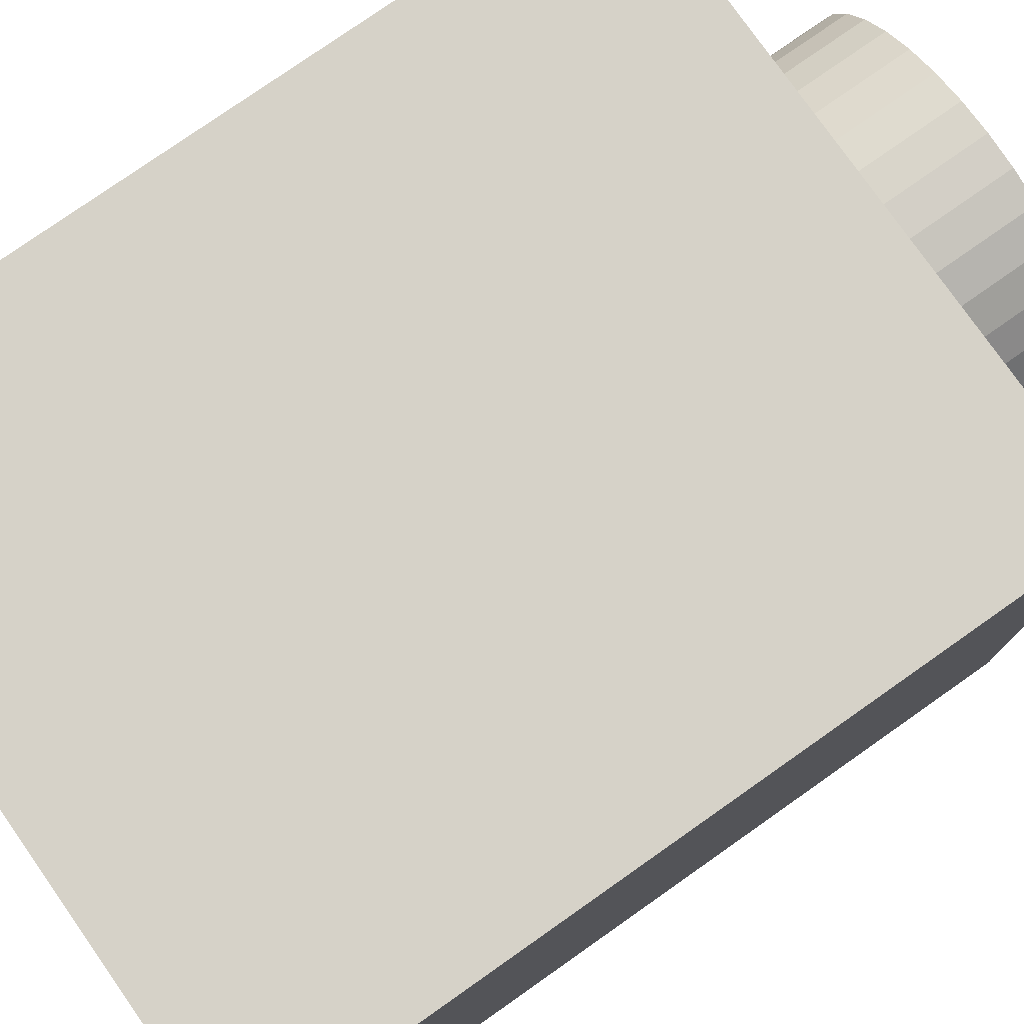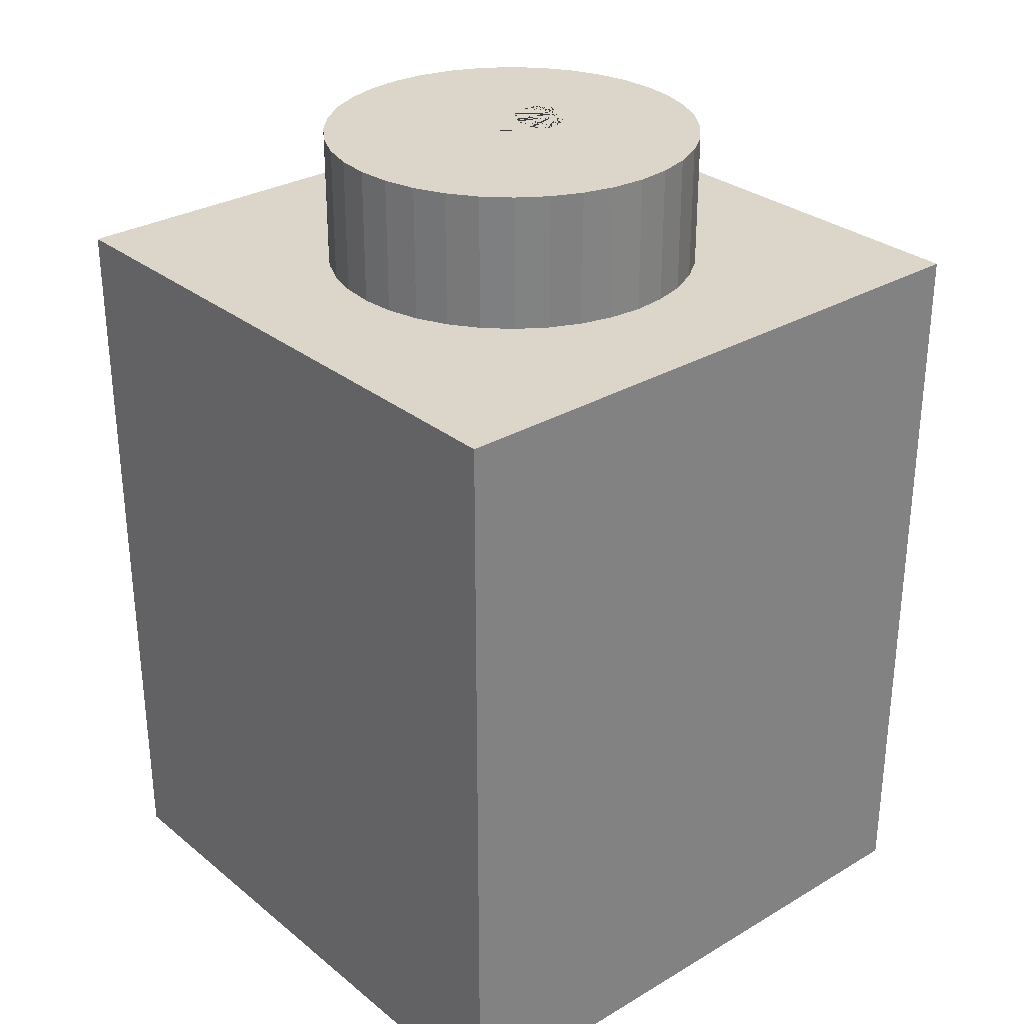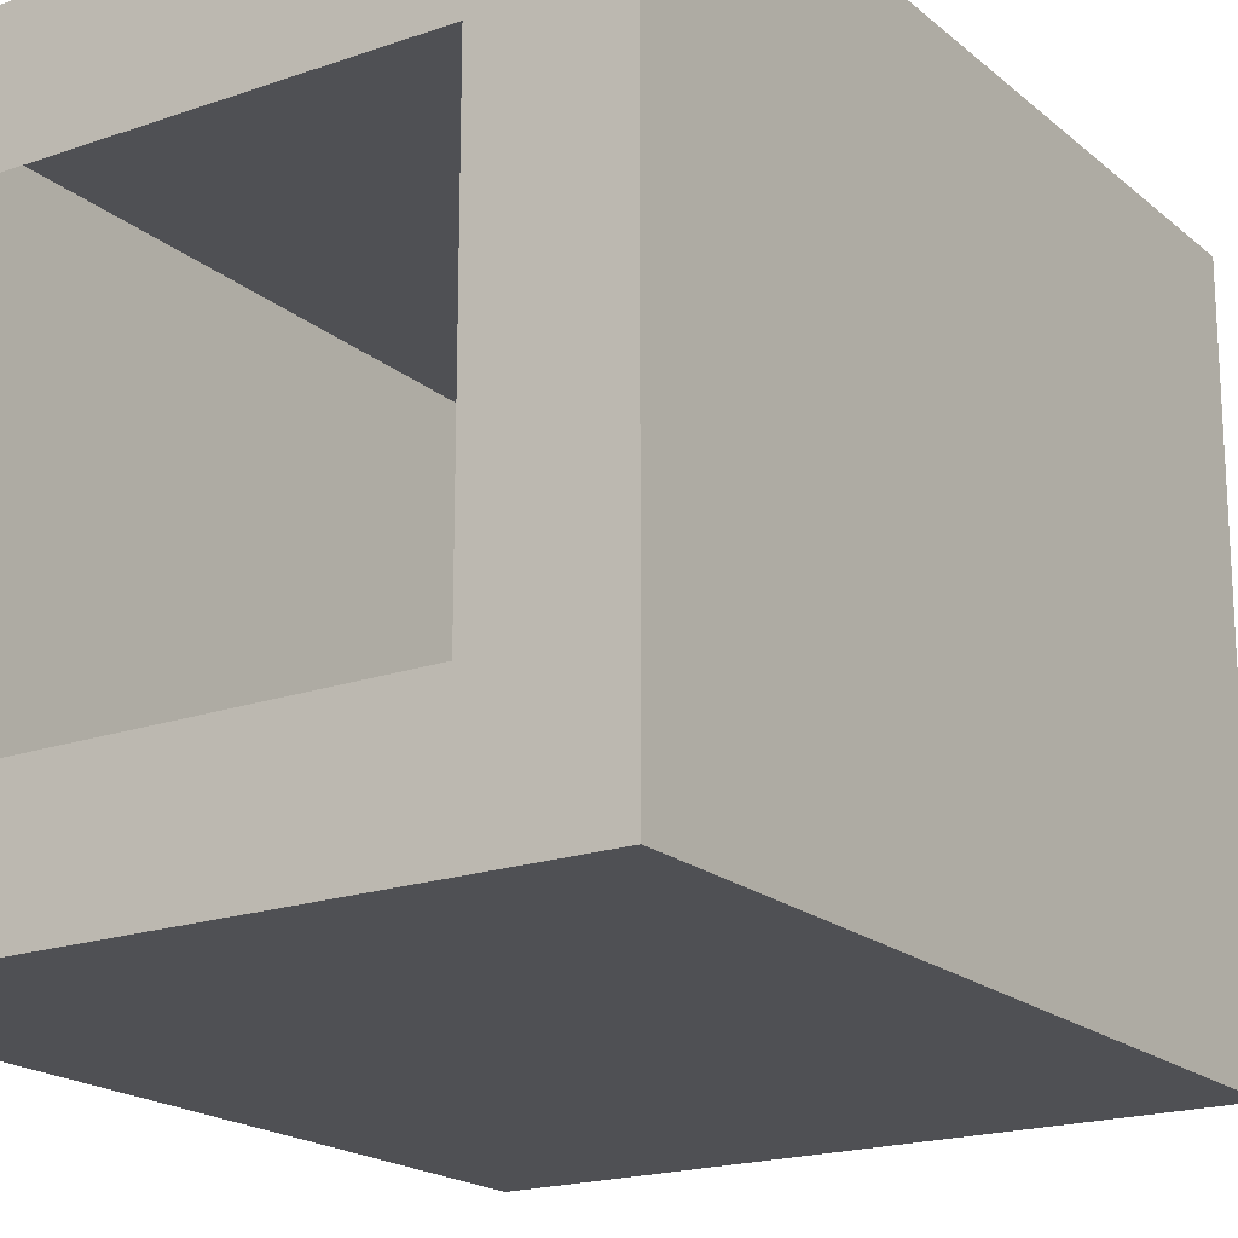
<metadata>
{"format":"obj","ext":"obj","renderer":"f3d","projection":"perspective","resolution":1024,"background":"white","views":[{"elev":77.9,"azim":54.9,"up":"+Z"},{"elev":29.8,"azim":49.3,"up":"+Y"},{"elev":-19.2,"azim":33.4,"up":"+Z"}]}
</metadata>
<code>
o LEGO'S.003_LEGO'S.005
v 0.04916 -0.05439 0.05047
v 0.04916 0.04161 0.05047
v -0.02884 0.04161 0.05047
v -0.02884 -0.05439 0.05047
v 0.04916 -0.05439 -0.02753
v 0.04916 0.04161 -0.02753
v -0.02884 -0.05439 -0.02753
v -0.02884 0.04161 -0.02753
v -0.01384 -0.05439 -0.01253
v -0.01384 -0.05439 0.03547
v 0.03416 -0.05439 0.03547
v 0.03416 -0.05439 -0.01253
v 0.03379 0.04161 0.007301
v 0.03379 0.05862 0.007301
v 0.03416 0.05862 0.01147
v 0.03416 0.04161 0.01147
v 0.03379 0.05862 0.007301
v 0.01016 0.05862 0.01147
v 0.03416 0.05862 0.01147
v 0.03271 0.04161 0.003261
v 0.03271 0.05862 0.003261
v 0.03271 0.05862 0.003261
v 0.03094 0.04161 -0.000531
v 0.03094 0.05862 -0.000531
v 0.03094 0.05862 -0.000531
v 0.02854 0.04161 -0.003958
v 0.02854 0.05862 -0.003958
v 0.02854 0.05862 -0.003958
v 0.02559 0.04161 -0.006916
v 0.02559 0.05862 -0.006916
v 0.02559 0.05862 -0.006916
v 0.02216 0.04161 -0.009316
v 0.02216 0.05862 -0.009316
v 0.02216 0.05862 -0.009316
v 0.01837 0.04161 -0.01108
v 0.01837 0.05862 -0.01108
v 0.01837 0.05862 -0.01108
v 0.01433 0.04161 -0.01217
v 0.01433 0.05862 -0.01217
v 0.01433 0.05862 -0.01217
v 0.01016 0.04161 -0.01253
v 0.01016 0.05862 -0.01253
v 0.01016 0.05862 -0.01253
v 0.005992 0.04161 -0.01217
v 0.005992 0.05862 -0.01217
v 0.005992 0.05862 -0.01217
v 0.001951 0.04161 -0.01108
v 0.001951 0.05862 -0.01108
v 0.001951 0.05862 -0.01108
v -0.001841 0.04161 -0.009316
v -0.001841 0.05862 -0.009316
v -0.001841 0.05862 -0.009316
v -0.005268 0.04161 -0.006916
v -0.005268 0.05862 -0.006916
v -0.005268 0.05862 -0.006916
v -0.008226 0.04161 -0.003958
v -0.008226 0.05862 -0.003958
v -0.008226 0.05862 -0.003958
v -0.01063 0.04161 -0.000531
v -0.01063 0.05862 -0.000531
v -0.01063 0.05862 -0.000531
v -0.01239 0.04161 0.003261
v -0.01239 0.05862 0.003261
v -0.01239 0.05862 0.003261
v -0.01348 0.04161 0.007301
v -0.01348 0.05862 0.007301
v -0.01348 0.05862 0.007301
v -0.01384 0.04161 0.01147
v -0.01384 0.05862 0.01147
v -0.01384 0.05862 0.01147
v -0.01348 0.04161 0.01564
v -0.01348 0.05862 0.01564
v -0.01348 0.05862 0.01564
v -0.01239 0.04161 0.01968
v -0.01239 0.05862 0.01968
v -0.01239 0.05862 0.01968
v -0.01063 0.04161 0.02347
v -0.01063 0.05862 0.02347
v -0.01063 0.05862 0.02347
v -0.008226 0.04161 0.0269
v -0.008226 0.05862 0.0269
v -0.008226 0.05862 0.0269
v -0.005268 0.04161 0.02985
v -0.005268 0.05862 0.02985
v -0.005268 0.05862 0.02985
v -0.001841 0.04161 0.03225
v -0.001841 0.05862 0.03225
v -0.001841 0.05862 0.03225
v 0.001951 0.04161 0.03402
v 0.001951 0.05862 0.03402
v 0.001951 0.05862 0.03402
v 0.005992 0.04161 0.0351
v 0.005992 0.05862 0.0351
v 0.005992 0.05862 0.0351
v 0.01016 0.04161 0.03547
v 0.01016 0.05862 0.03547
v 0.01016 0.05862 0.03547
v 0.01433 0.04161 0.0351
v 0.01433 0.05862 0.0351
v 0.01433 0.05862 0.0351
v 0.01837 0.04161 0.03402
v 0.01837 0.05862 0.03402
v 0.01837 0.05862 0.03402
v 0.02216 0.04161 0.03225
v 0.02216 0.05862 0.03225
v 0.02216 0.05862 0.03225
v 0.02559 0.04161 0.02985
v 0.02559 0.05862 0.02985
v 0.02559 0.05862 0.02985
v 0.02854 0.04161 0.0269
v 0.02854 0.05862 0.0269
v 0.02854 0.05862 0.0269
v 0.03094 0.04161 0.02347
v 0.03094 0.05862 0.02347
v 0.03094 0.05862 0.02347
v 0.03271 0.04161 0.01968
v 0.03271 0.05862 0.01968
v 0.03271 0.05862 0.01968
v 0.03379 0.04161 0.01564
v 0.03379 0.05862 0.01564
v 0.03379 0.05862 0.01564
v 0.01435 0.05885 0.01989
v 0.01365 0.05885 0.01974
v 0.01365 0.05885 0.02437
v 0.00571 0.05885 0.02268
v 0.00571 0.05885 0.0235
v 0.01435 0.05885 0.02533
v 0.01435 0.05885 0.01279
v 0.01365 0.05885 0.01264
v 0.01365 0.05885 0.0177
v 0.01022 0.05885 0.01697
v 0.01022 0.05885 0.01251
v 0.009526 0.05885 0.01237
v 0.009526 0.05885 0.01682
v 0.006406 0.05885 0.01615
v 0.006406 0.05885 0.01122
v 0.00571 0.05885 0.01107
v 0.00571 0.05885 0.01682
v 0.01435 0.05885 0.01866
v 0.01058 0.05885 0.003933
v 0.01106 0.05885 0.004065
v 0.01152 0.05885 0.004221
v 0.01168 0.05885 0.004286
v 0.01182 0.05885 0.004351
v 0.01209 0.05885 0.0045
v 0.01237 0.05885 0.004689
v 0.01253 0.05885 0.004812
v 0.01267 0.05885 0.004927
v 0.01289 0.05885 0.005141
v 0.01308 0.05885 0.005355
v 0.01325 0.05885 0.005591
v 0.01339 0.05885 0.005816
v 0.01355 0.05885 0.006105
v 0.01365 0.05885 0.006351
v 0.01374 0.05885 0.006599
v 0.0138 0.05885 0.006879
v 0.01384 0.05885 0.007109
v 0.01387 0.05885 0.007317
v 0.01388 0.05885 0.007617
v 0.01388 0.05885 0.007849
v 0.01385 0.05885 0.00807
v 0.01381 0.05885 0.008304
v 0.01375 0.05885 0.008523
v 0.01368 0.05885 0.008706
v 0.01359 0.05885 0.008877
v 0.01351 0.05885 0.009017
v 0.01342 0.05885 0.009149
v 0.01329 0.05885 0.009306
v 0.01314 0.05885 0.009449
v 0.01299 0.05885 0.009578
v 0.01281 0.05885 0.009693
v 0.01263 0.05885 0.009794
v 0.01246 0.05885 0.009871
v 0.01224 0.05885 0.009951
v 0.01198 0.05885 0.01002
v 0.01167 0.05885 0.01006
v 0.01139 0.05885 0.01009
v 0.01112 0.05885 0.01009
v 0.01073 0.05885 0.01005
v 0.01031 0.05885 0.009981
v 0.009738 0.05885 0.009842
v 0.009233 0.05885 0.009683
v 0.008632 0.05885 0.009441
v 0.008279 0.05885 0.009265
v 0.007977 0.05885 0.009087
v 0.007623 0.05885 0.008837
v 0.007324 0.05885 0.008583
v 0.007136 0.05885 0.008394
v 0.006981 0.05885 0.008217
v 0.00679 0.05885 0.007959
v 0.006622 0.05885 0.007685
v 0.006478 0.05885 0.007395
v 0.00639 0.05885 0.007174
v 0.006317 0.05885 0.006943
v 0.006241 0.05885 0.006612
v 0.006195 0.05885 0.006264
v 0.006178 0.05885 0.005865
v 0.006186 0.05885 0.005638
v 0.006207 0.05885 0.005437
v 0.006254 0.05885 0.005191
v 0.006316 0.05885 0.004971
v 0.006363 0.05885 0.004841
v 0.00641 0.05885 0.004732
v 0.0065 0.05885 0.004555
v 0.006605 0.05885 0.004391
v 0.006712 0.05885 0.004251
v 0.006809 0.05885 0.004145
v 0.006914 0.05885 0.004047
v 0.007041 0.05885 0.003948
v 0.007191 0.05885 0.00385
v 0.007354 0.05885 0.003765
v 0.007495 0.05885 0.003706
v 0.007626 0.05885 0.003663
v 0.007797 0.05885 0.003623
v 0.007993 0.05885 0.003595
v 0.008218 0.05885 0.003585
v 0.008218 0.05885 0.002745
v 0.007947 0.05885 0.002754
v 0.007716 0.05885 0.002776
v 0.00745 0.05885 0.002823
v 0.007224 0.05885 0.002883
v 0.007012 0.05885 0.002961
v 0.006815 0.05885 0.003055
v 0.006631 0.05885 0.003164
v 0.006461 0.05885 0.003287
v 0.006304 0.05885 0.003426
v 0.00616 0.05885 0.003579
v 0.006055 0.05885 0.003712
v 0.005959 0.05885 0.003852
v 0.005842 0.05885 0.004059
v 0.005741 0.05885 0.00428
v 0.00565 0.05885 0.004539
v 0.005595 0.05885 0.004744
v 0.005551 0.05885 0.004957
v 0.005501 0.05885 0.00533
v 0.005482 0.05885 0.005781
v 0.005491 0.05885 0.006102
v 0.005518 0.05885 0.006414
v 0.005591 0.05885 0.006863
v 0.005694 0.05885 0.007255
v 0.00583 0.05885 0.007629
v 0.005933 0.05885 0.007857
v 0.006045 0.05885 0.008077
v 0.006262 0.05885 0.008435
v 0.006508 0.05885 0.00877
v 0.006784 0.05885 0.009081
v 0.007061 0.05885 0.009345
v 0.007359 0.05885 0.009589
v 0.007769 0.05885 0.009871
v 0.008212 0.05885 0.01012
v 0.008751 0.05885 0.01036
v 0.009316 0.05885 0.01056
v 0.009982 0.05885 0.01074
v 0.01056 0.05885 0.01084
v 0.0111 0.05885 0.01089
v 0.0116 0.05885 0.0109
v 0.012 0.05885 0.01087
v 0.01223 0.05885 0.01084
v 0.01246 0.05885 0.0108
v 0.01276 0.05885 0.01071
v 0.01301 0.05885 0.01062
v 0.01324 0.05885 0.01051
v 0.01343 0.05885 0.01039
v 0.01354 0.05885 0.01032
v 0.01363 0.05885 0.01025
v 0.01379 0.05885 0.01011
v 0.01393 0.05885 0.009952
v 0.01406 0.05885 0.009784
v 0.01418 0.05885 0.009602
v 0.01429 0.05885 0.009381
v 0.01439 0.05885 0.009146
v 0.01445 0.05885 0.008928
v 0.01452 0.05885 0.008642
v 0.01456 0.05885 0.00831
v 0.01458 0.05885 0.007929
v 0.01457 0.05885 0.007533
v 0.01454 0.05885 0.007204
v 0.01446 0.05885 0.006762
v 0.01436 0.05885 0.006393
v 0.01425 0.05885 0.006088
v 0.01412 0.05885 0.005805
v 0.01396 0.05885 0.005539
v 0.01379 0.05885 0.005284
v 0.01352 0.05885 0.004955
v 0.01323 0.05885 0.004649
v 0.01287 0.05885 0.004341
v 0.01435 0.05885 0.004653
v 0.01435 0.05885 0.003957
v 0.009886 0.05885 0.003009
v 0.009886 0.05885 0.006705
v 0.01058 0.05885 0.006849
v 0.01105 0.05885 0.000728
v 0.01059 0.05885 0.000691
v 0.01088 0.05885 0.00154
v 0.01048 0.05885 0.001494
v 0.01151 0.05885 0.000723
v 0.01128 0.05885 0.000731
v 0.01137 0.05885 0.001557
v 0.0118 0.05885 0.001533
v 0.01183 0.05885 0.000689
v 0.01212 0.05885 0.001488
v 0.01211 0.05885 0.000635
v 0.01243 0.05885 0.00142
v 0.01238 0.05885 0.000558
v 0.01271 0.05885 0.001329
v 0.01256 0.05885 0.000487
v 0.01299 0.05885 0.001214
v 0.01273 0.05885 0.000405
v 0.01324 0.05885 0.001077
v 0.01289 0.05885 0.00031
v 0.01343 0.05885 0.00095
v 0.01305 0.05885 0.000201
v 0.01361 0.05885 0.000808
v 0.01319 0.05885 7.9e-05
v 0.01377 0.05885 0.000649
v 0.01393 0.05885 0.000476
v 0.01332 0.05885 -5.6e-05
v 0.01408 0.05885 0.000261
v 0.01351 0.05885 -0.000306
v 0.01344 0.05885 -0.000206
v 0.01422 0.05885 2.7e-05
v 0.01357 0.05885 -0.000411
v 0.01429 0.05885 -0.000112
v 0.01365 0.05885 -0.000568
v 0.01435 0.05885 -0.000257
v 0.01444 0.05885 -0.000534
v 0.01379 0.05885 -0.000974
v 0.01373 0.05885 -0.000763
v 0.01451 0.05885 -0.000832
v 0.01384 0.05885 -0.00123
v 0.01456 0.05885 -0.001187
v 0.01387 0.05885 -0.001506
v 0.01388 0.05885 -0.001803
v 0.01458 0.05885 -0.001647
v 0.01386 0.05885 -0.002197
v 0.01457 0.05885 -0.002
v 0.01381 0.05885 -0.00254
v 0.01454 0.05885 -0.002306
v 0.01374 0.05885 -0.002839
v 0.01447 0.05885 -0.002712
v 0.01367 0.05885 -0.003068
v 0.01436 0.05885 -0.003102
v 0.01356 0.05885 -0.003315
v 0.01422 0.05885 -0.003477
v 0.01338 0.05885 -0.003653
v 0.01411 0.05885 -0.003707
v 0.014 0.05885 -0.003929
v 0.01319 0.05885 -0.003945
v 0.01377 0.05885 -0.004291
v 0.01286 0.05885 -0.004347
v 0.01298 0.05885 -0.004218
v 0.01352 0.05885 -0.00463
v 0.01272 0.05885 -0.004491
v 0.01324 0.05885 -0.004947
v 0.01241 0.05885 -0.00476
v 0.01296 0.05885 -0.005217
v 0.01207 0.05885 -0.005003
v 0.01269 0.05885 -0.005444
v 0.01179 0.05885 -0.005175
v 0.01227 0.05885 -0.005734
v 0.01098 0.05885 -0.00555
v 0.01149 0.05885 -0.005331
v 0.0118 0.05885 -0.006009
v 0.01052 0.05885 -0.005705
v 0.01123 0.05885 -0.006273
v 0.01004 0.05885 -0.005823
v 0.01066 0.05885 -0.006475
v 0.009452 0.05885 -0.005923
v 0.01004 0.05885 -0.006639
v 0.009594 0.05885 -0.006721
v 0.008966 0.05885 -0.005961
v 0.009194 0.05885 -0.006767
v 0.008428 0.05885 -0.005943
v 0.008691 0.05885 -0.00596
v 0.008701 0.05885 -0.006786
v 0.00826 0.05885 -0.006765
v 0.008097 0.05885 -0.005895
v 0.008063 0.05885 -0.006742
v 0.007816 0.05885 -0.005826
v 0.007872 0.05885 -0.00671
v 0.007568 0.05885 -0.006638
v 0.007577 0.05885 -0.005743
v 0.007281 0.05885 -0.006542
v 0.007398 0.05885 -0.005664
v 0.007038 0.05885 -0.006435
v 0.00721 0.05885 -0.005559
v 0.006808 0.05885 -0.006309
v 0.007055 0.05885 -0.005453
v 0.006617 0.05885 -0.00618
v 0.006912 0.05885 -0.005336
v 0.00644 0.05885 -0.006035
v 0.006782 0.05885 -0.005207
v 0.006276 0.05885 -0.005874
v 0.006663 0.05885 -0.005066
v 0.006125 0.05885 -0.005697
v 0.006557 0.05885 -0.004914
v 0.005972 0.05885 -0.005479
v 0.006497 0.05885 -0.004813
v 0.005836 0.05885 -0.005241
v 0.006442 0.05885 -0.004707
v 0.005769 0.05885 -0.0051
v 0.006356 0.05885 -0.004506
v 0.00572 0.05885 -0.004982
v 0.006286 0.05885 -0.004292
v 0.005627 0.05885 -0.004703
v 0.006229 0.05885 -0.004038
v 0.005557 0.05885 -0.004403
v 0.006191 0.05885 -0.00374
v 0.005502 0.05885 -0.004009
v 0.006178 0.05885 -0.003423
v 0.005482 0.05885 -0.003543
v 0.006194 0.05885 -0.003066
v 0.005494 0.05885 -0.003198
v 0.006241 0.05885 -0.002725
v 0.005529 0.05885 -0.002863
v 0.006311 0.05885 -0.002427
v 0.005603 0.05885 -0.002468
v 0.006396 0.05885 -0.00217
v 0.005712 0.05885 -0.002088
v 0.006502 0.05885 -0.001923
v 0.005842 0.05885 -0.001755
v 0.006685 0.05885 -0.001585
v 0.00603 0.05885 -0.001373
v 0.006879 0.05885 -0.001293
v 0.006247 0.05885 -0.001012
v 0.007215 0.05885 -0.000891
v 0.007097 0.05885 -0.00102
v 0.006516 0.05885 -0.000643
v 0.00736 0.05885 -0.000747
v 0.00682 0.05885 -0.000297
v 0.007695 0.05885 -0.000459
v 0.007102 0.05885 -2.4e-05
v 0.008059 0.05885 -0.000201
v 0.007376 0.05885 0.000206
v 0.008318 0.05885 -4.4e-05
v 0.007788 0.05885 0.000502
v 0.00859 0.05885 9.9e-05
v 0.008266 0.05885 0.000783
v 0.009099 0.05885 0.000321
v 0.008568 0.05885 0.000933
v 0.009564 0.05885 0.000478
v 0.008878 0.05885 0.001066
v 0.01004 0.05885 0.000597
v 0.009448 0.05885 0.001265
v 0.01004 0.05885 0.001413
g LEGO'S.003_LEGO'S.005_Yellow
f 1 2 3 4
f 5 6 2 1
f 7 8 6 5
f 4 3 8 7
f 2 6 8 3
f 9 10 4 7
f 1 4 10 11
f 5 1 11 12
f 5 12 9 7
f 13 14 15 16
f 17 18 19
f 20 21 14 13
f 22 18 17
f 23 24 21 20
f 25 18 22
f 26 27 24 23
f 28 18 25
f 29 30 27 26
f 31 18 28
f 32 33 30 29
f 34 18 31
f 35 36 33 32
f 37 18 34
f 38 39 36 35
f 40 18 37
f 41 42 39 38
f 43 18 40
f 44 45 42 41
f 46 18 43
f 47 48 45 44
f 49 18 46
f 50 51 48 47
f 52 18 49
f 53 54 51 50
f 55 18 52
f 56 57 54 53
f 58 18 55
f 59 60 57 56
f 61 18 58
f 62 63 60 59
f 64 18 61
f 65 66 63 62
f 67 18 64
f 68 69 66 65
f 70 18 67
f 71 72 69 68
f 73 18 70
f 74 75 72 71
f 76 18 73
f 77 78 75 74
f 79 18 76
f 80 81 78 77
f 82 18 79
f 83 84 81 80
f 85 18 82
f 86 87 84 83
f 88 18 85
f 89 90 87 86
f 91 18 88
f 92 93 90 89
f 94 18 91
f 95 96 93 92
f 97 18 94
f 98 99 96 95
f 100 18 97
f 101 102 99 98
f 103 18 100
f 104 105 102 101
f 106 18 103
f 107 108 105 104
f 109 18 106
f 110 111 108 107
f 112 18 109
f 113 114 111 110
f 115 18 112
f 116 117 114 113
f 118 18 115
f 119 120 117 116
f 121 18 118
f 16 15 120 119
f 19 18 121
f 122 123 124 125 126 127
f 128 129 130 131 132 133 134 135 136 137 138 139
f 140 141 142 143 144 145 146 147 148 149 150 151 152 153 154 155 156 157 158 159 160 161 162 163 164 165 166 167 168 169 170 171 172 173 174 175 176 177 178 179 180 181 182 183 184 185 186 187 188 189 190 191 192 193 194 195 196 197 198 199 200 201 202 203 204 205 206 207 208 209 210 211 212 213 214 215 216 217 218 219 220 221 222 223 224 225 226 227 228 229 230 231 232 233 234 235 236 237 238 239 240 241 242 243 244 245 246 247 248 249 250 251 252 253 254 255 256 257 258 259 260 261 262 263 264 265 266 267 268 269 270 271 272 273 274 275 276 277 278 279 280 281 282 283 284 285 286 287 288 289 290 291
f 292 293 294
f 293 295 294
f 296 297 298
f 297 292 298
f 292 294 298
f 296 298 299
f 300 296 299
f 300 299 301
f 302 300 301
f 302 301 303
f 304 302 303
f 304 303 305
f 306 304 305
f 306 305 307
f 308 306 307
f 308 307 309
f 310 308 309
f 310 309 311
f 312 310 311
f 312 311 313
f 314 312 313
f 314 313 315
f 314 315 316
f 317 314 316
f 317 316 318
f 319 320 318
f 320 317 318
f 319 318 321
f 322 319 321
f 322 321 323
f 324 322 323
f 324 323 325
f 324 325 326
f 327 328 326
f 328 324 326
f 327 326 329
f 330 327 329
f 330 329 331
f 332 330 331
f 333 332 334
f 332 331 334
f 335 333 336
f 333 334 336
f 337 335 338
f 335 336 338
f 339 337 340
f 337 338 340
f 341 339 342
f 339 340 342
f 343 341 344
f 341 342 344
f 345 343 346
f 343 344 346
f 345 346 347
f 348 345 349
f 345 347 349
f 350 351 352
f 351 348 352
f 348 349 352
f 353 350 354
f 350 352 354
f 355 353 356
f 353 354 356
f 357 355 358
f 355 356 358
f 359 357 360
f 357 358 360
f 361 362 363
f 362 359 363
f 359 360 363
f 364 361 365
f 361 363 365
f 366 364 367
f 364 365 367
f 368 366 369
f 366 367 369
f 368 369 370
f 371 368 372
f 368 370 372
f 373 374 375
f 374 371 375
f 371 372 375
f 373 375 376
f 377 373 378
f 373 376 378
f 379 377 380
f 377 378 380
f 379 380 381
f 382 379 383
f 379 381 383
f 384 382 385
f 382 383 385
f 386 384 387
f 384 385 387
f 388 386 389
f 386 387 389
f 390 388 391
f 388 389 391
f 392 390 393
f 390 391 393
f 394 392 395
f 392 393 395
f 396 394 397
f 394 395 397
f 398 396 399
f 396 397 399
f 400 398 401
f 398 399 401
f 402 400 403
f 400 401 403
f 404 402 405
f 402 403 405
f 406 404 407
f 404 405 407
f 408 406 409
f 406 407 409
f 410 408 411
f 408 409 411
f 412 410 413
f 410 411 413
f 414 412 415
f 412 413 415
f 416 414 417
f 414 415 417
f 418 416 419
f 416 417 419
f 420 418 421
f 418 419 421
f 422 420 423
f 420 421 423
f 424 422 425
f 422 423 425
f 426 427 428
f 427 424 428
f 424 425 428
f 429 426 430
f 426 428 430
f 431 429 432
f 429 430 432
f 433 431 434
f 431 432 434
f 435 433 436
f 433 434 436
f 437 435 438
f 435 436 438
f 439 437 440
f 437 438 440
f 441 439 442
f 439 440 442
f 443 441 444
f 441 442 444
f 295 293 445
f 293 443 445
f 443 444 445

</code>
